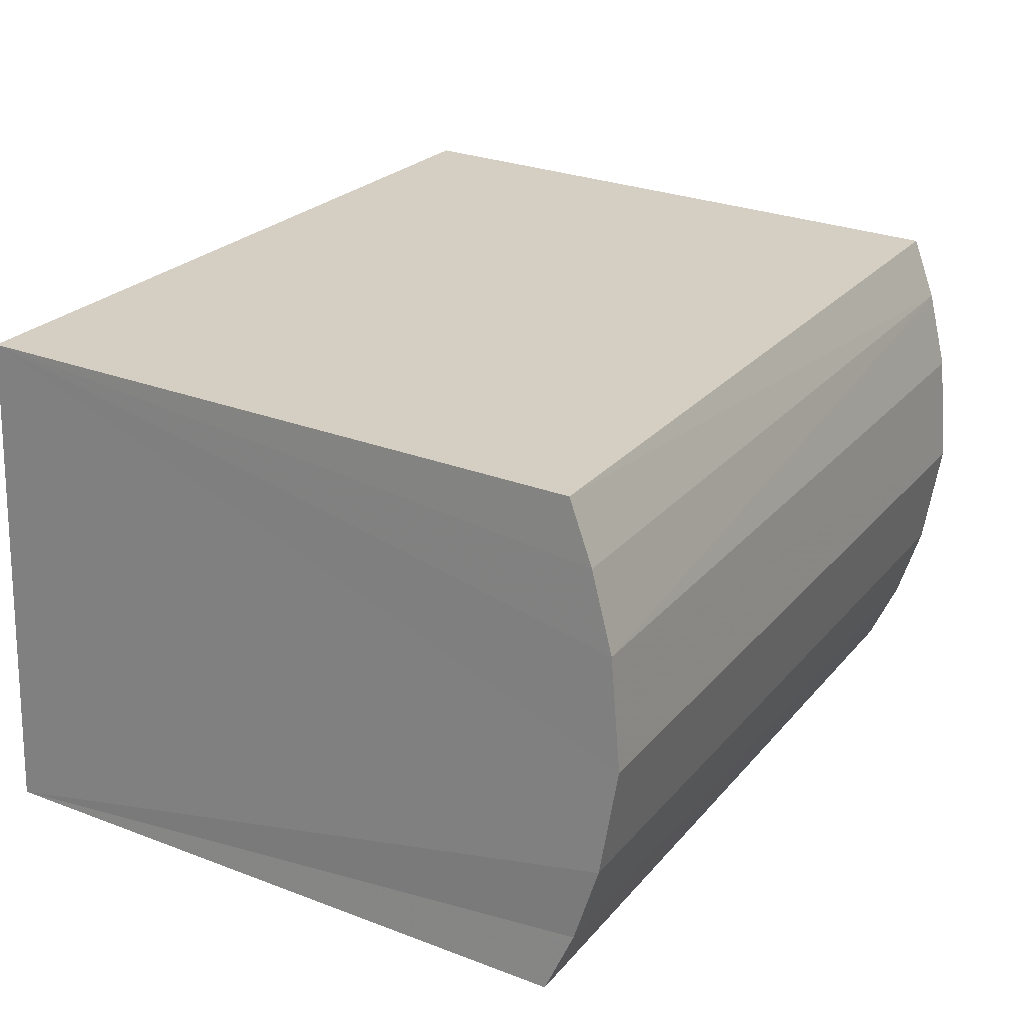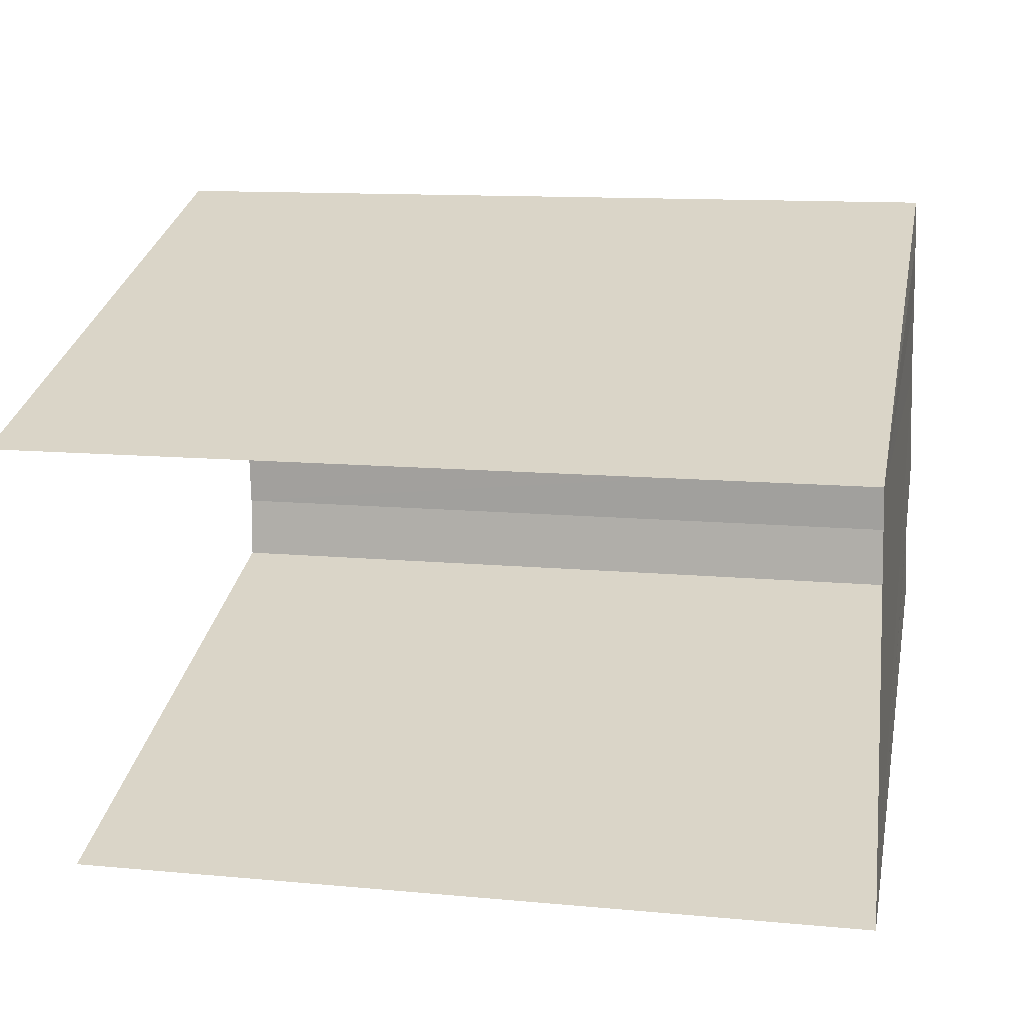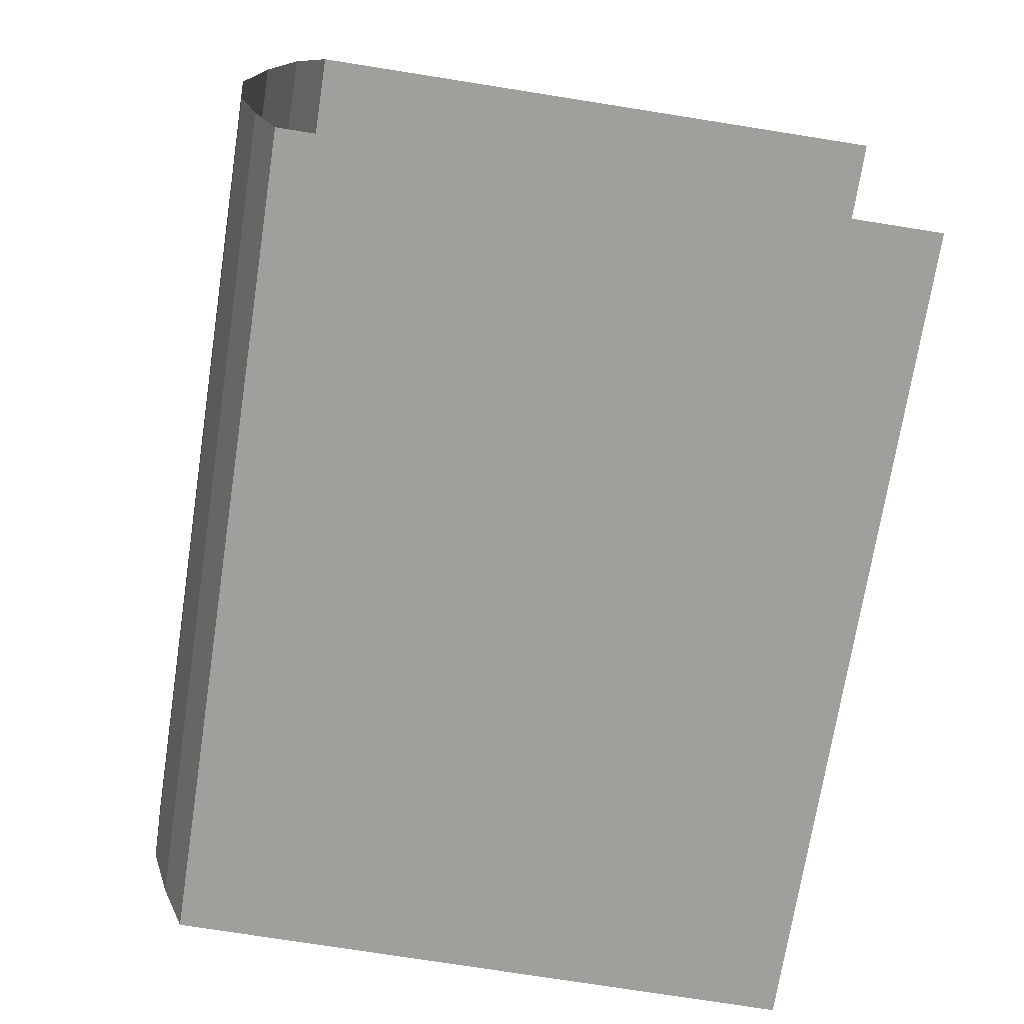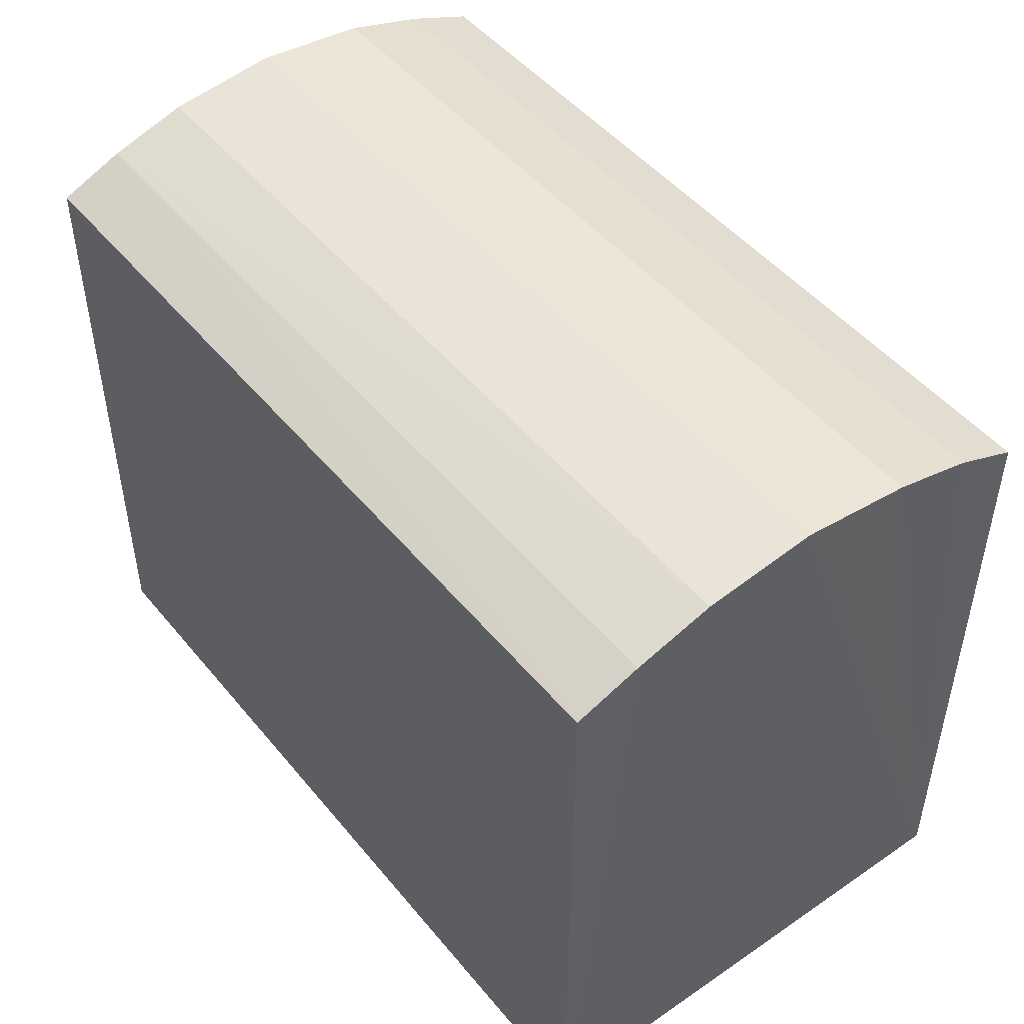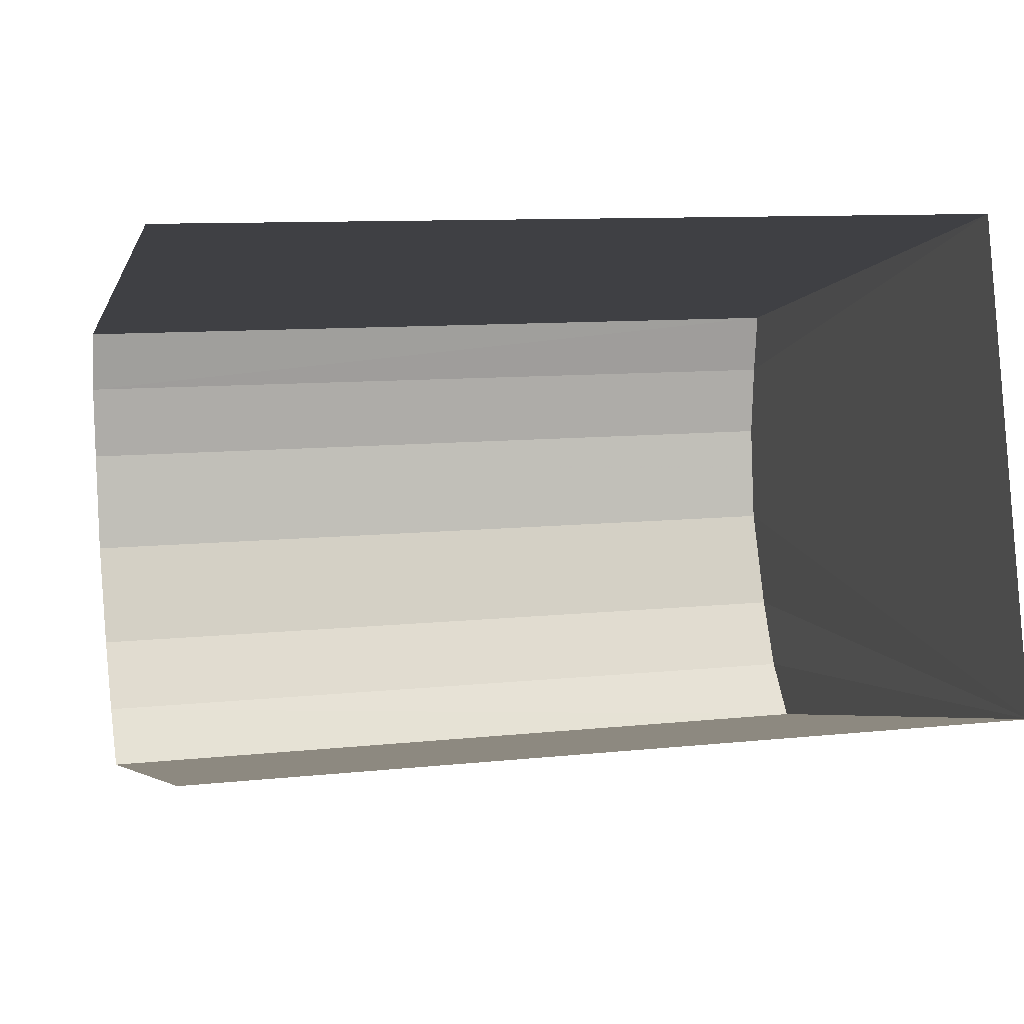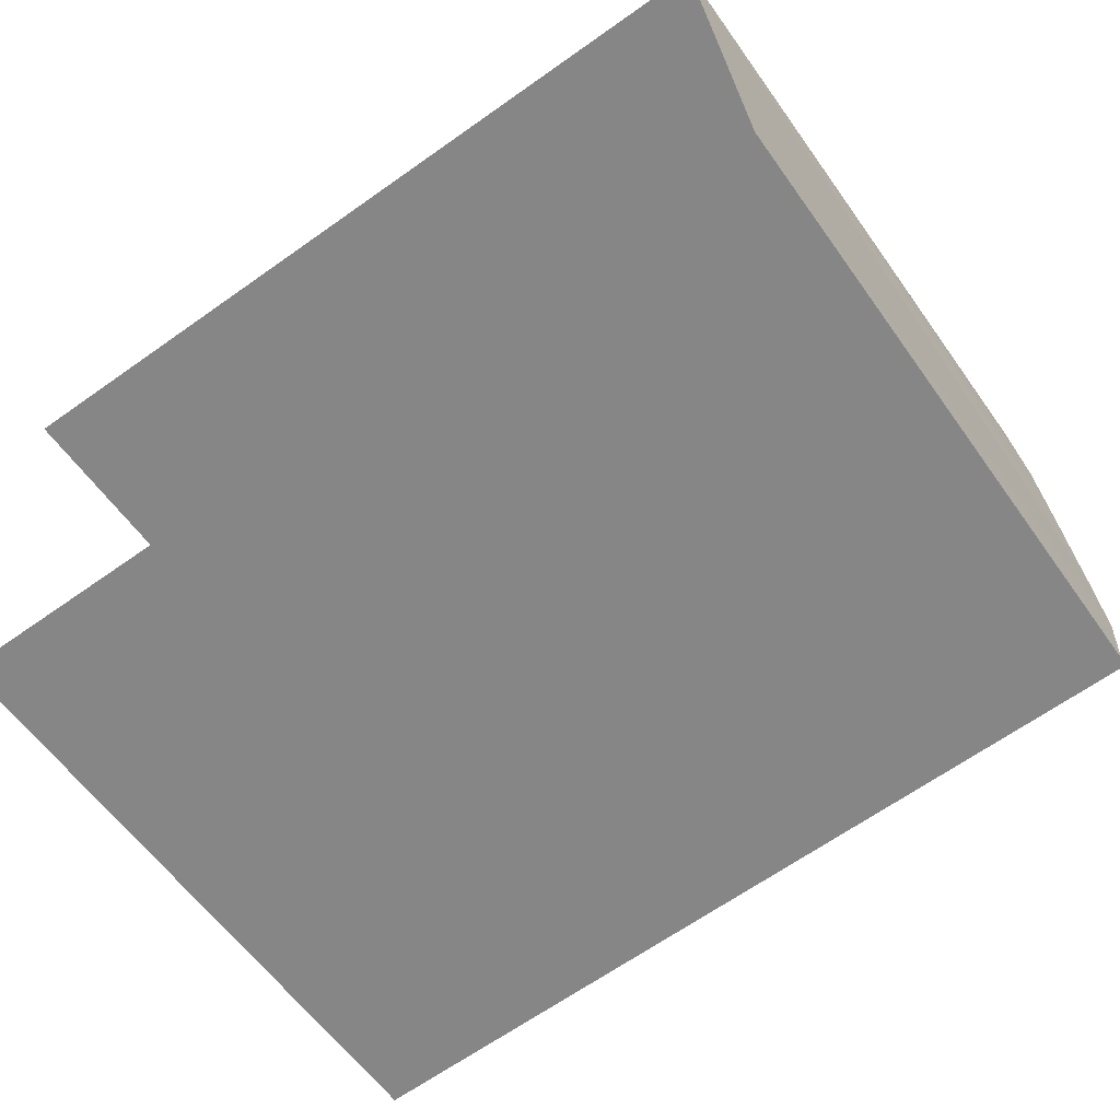
<metadata>
{"format":"obj","ext":"obj","renderer":"f3d","projection":"perspective","resolution":1024,"background":"white","views":[{"elev":28.5,"azim":-60.3,"up":"+Y"},{"elev":31.4,"azim":-168.6,"up":"+Y"},{"elev":-75.1,"azim":81.2,"up":"+Y"},{"elev":48.3,"azim":-131.4,"up":"+Z"},{"elev":-4.8,"azim":165.0,"up":"+Y"},{"elev":-59.5,"azim":-144.9,"up":"+Y"}]}
</metadata>
<code>
v -3.737e+05 -1.046e+05 24.16
v -3.737e+05 -1.046e+05 24.16
v -3.737e+05 -1.046e+05 24.16
v -3.737e+05 -1.046e+05 24.16
v -3.737e+05 -1.046e+05 34.81
v -3.737e+05 -1.046e+05 34.45
v -3.737e+05 -1.046e+05 34.81
v -3.737e+05 -1.046e+05 34.45
v -3.737e+05 -1.046e+05 34.45
v -3.737e+05 -1.046e+05 34.45
v -3.737e+05 -1.046e+05 34.81
v -3.737e+05 -1.046e+05 34.81
v -3.737e+05 -1.046e+05 35.02
v -3.737e+05 -1.046e+05 35.02
v -3.737e+05 -1.046e+05 34.04
v -3.737e+05 -1.046e+05 34.04
v -3.737e+05 -1.046e+05 34.04
v -3.737e+05 -1.046e+05 34.04
f 1 2 3
f 1 4 2
f 16 1 6
f 1 3 13
f 6 1 7
f 3 18 9
f 7 1 13
f 13 3 12
f 12 3 9
f 5 6 7
f 5 8 6
f 9 10 11
f 12 9 11
f 13 11 14
f 13 12 11
f 15 16 6
f 8 15 6
f 14 7 13
f 14 5 7
f 9 17 10
f 9 18 17
f 17 2 10
f 2 4 14
f 10 2 11
f 4 15 8
f 11 2 14
f 14 4 5
f 5 4 8
f 17 3 2
f 17 18 3
f 15 4 1
f 16 15 1

</code>
